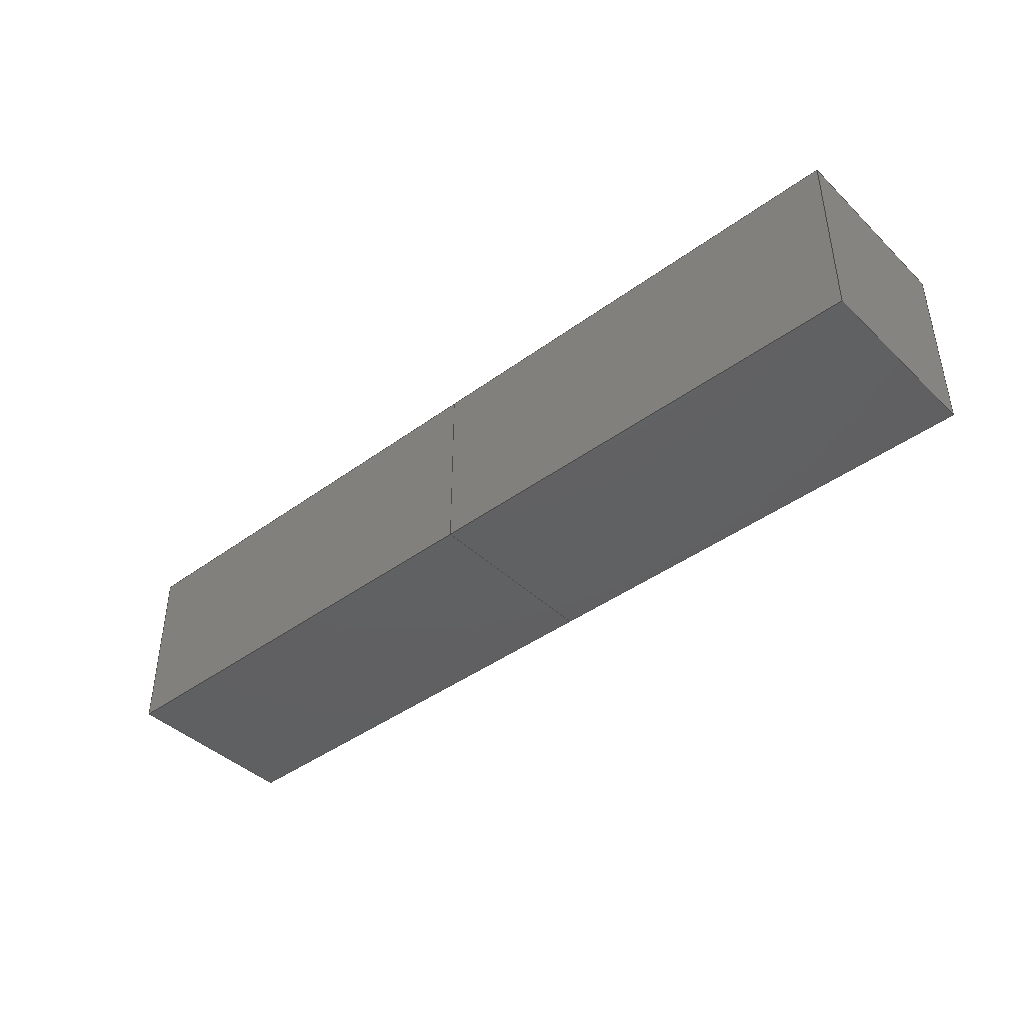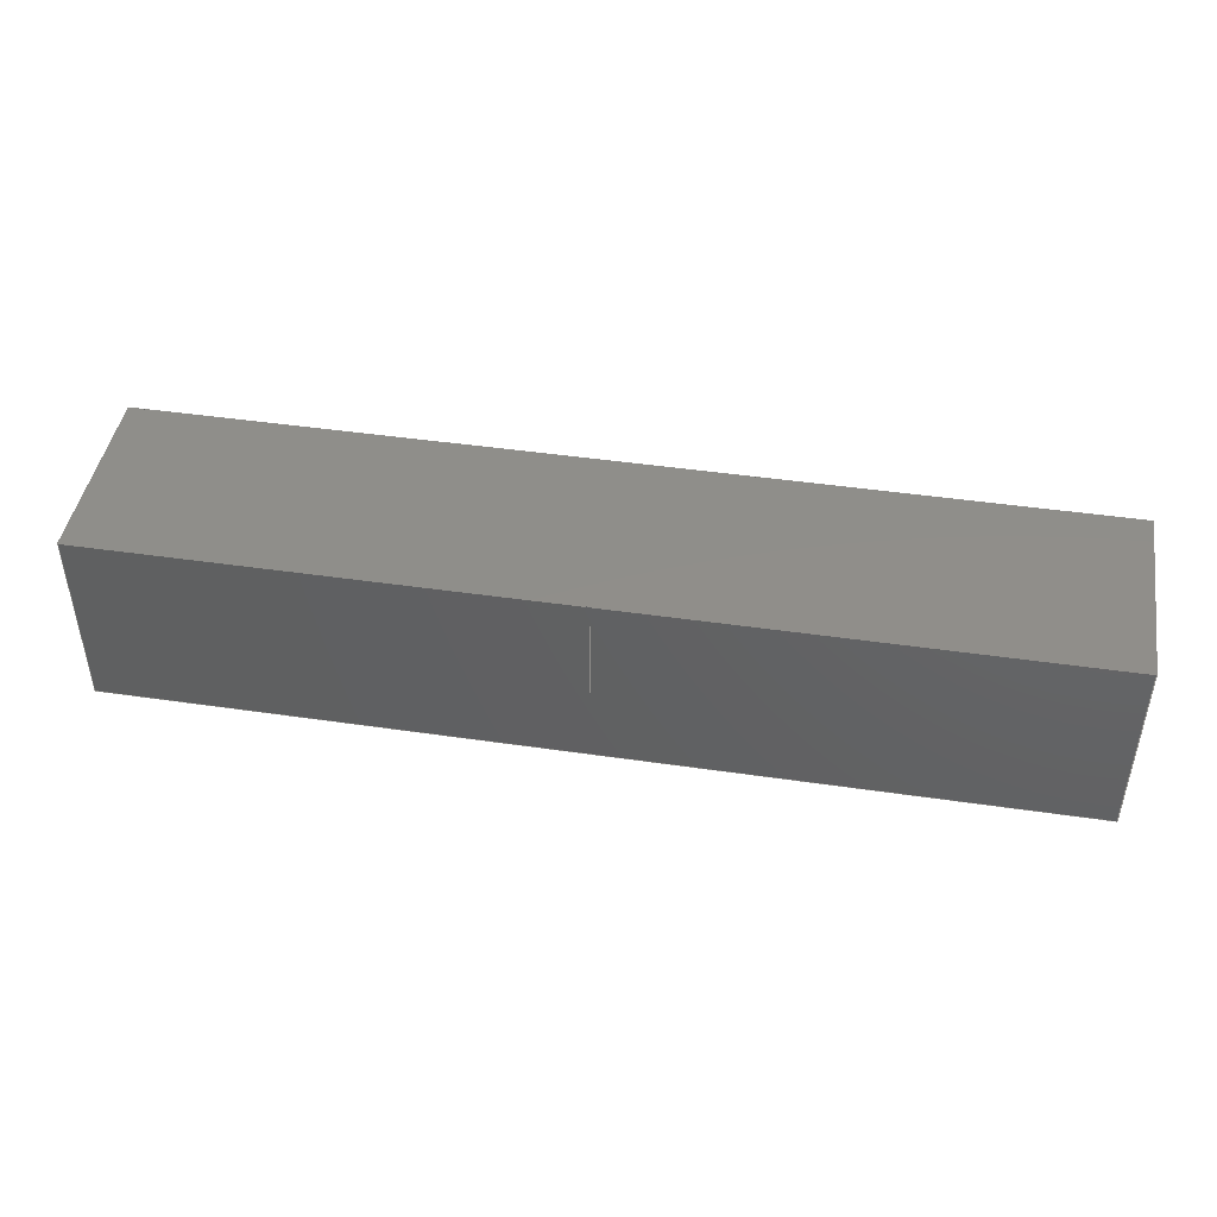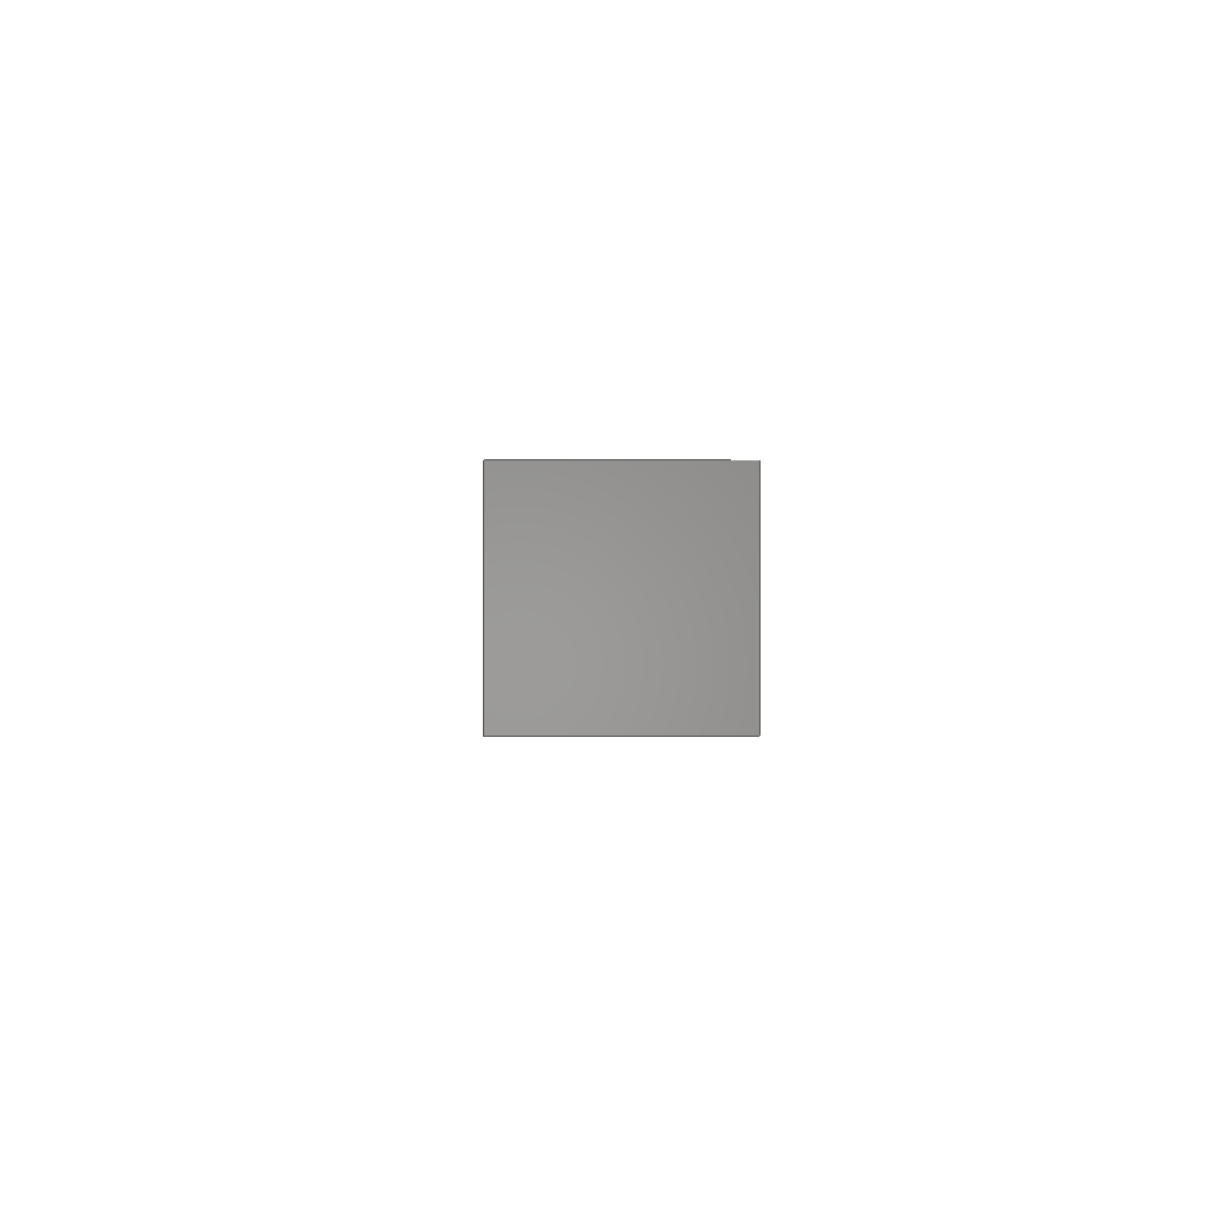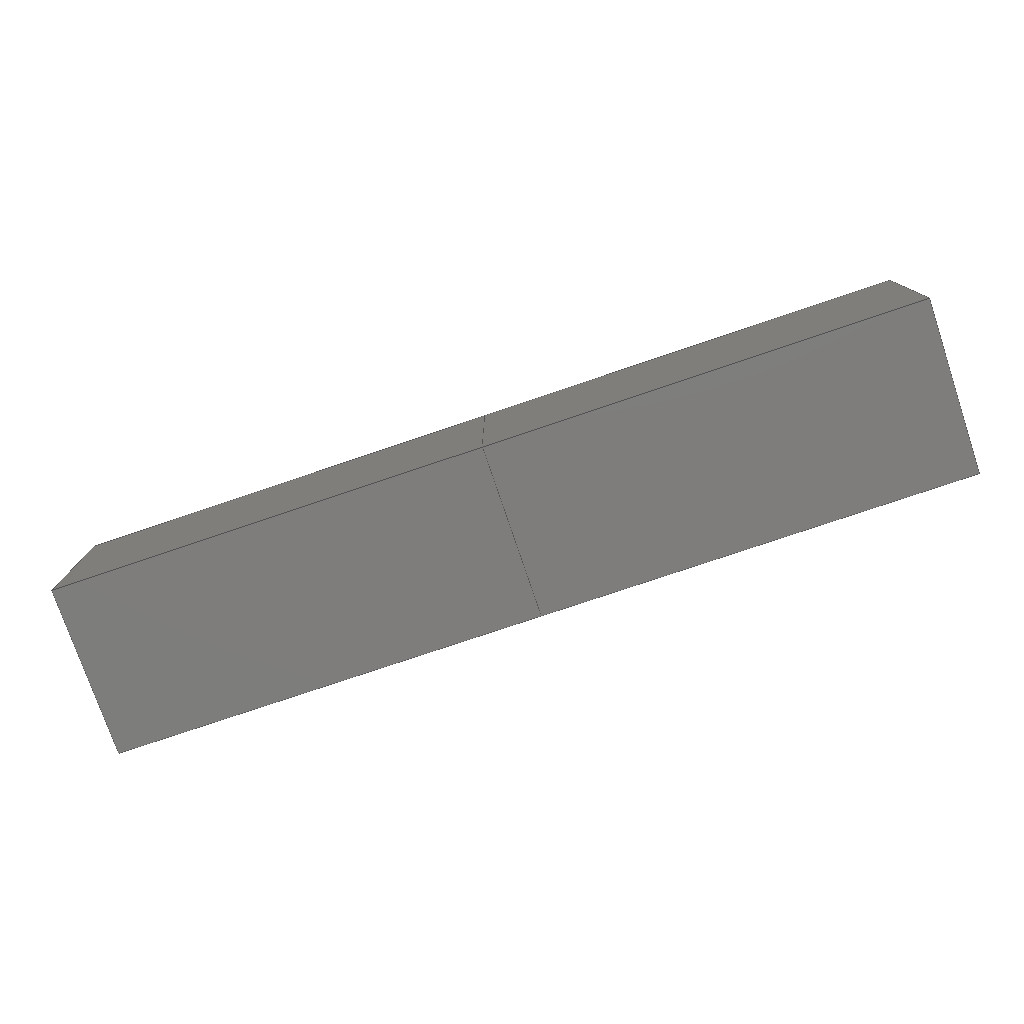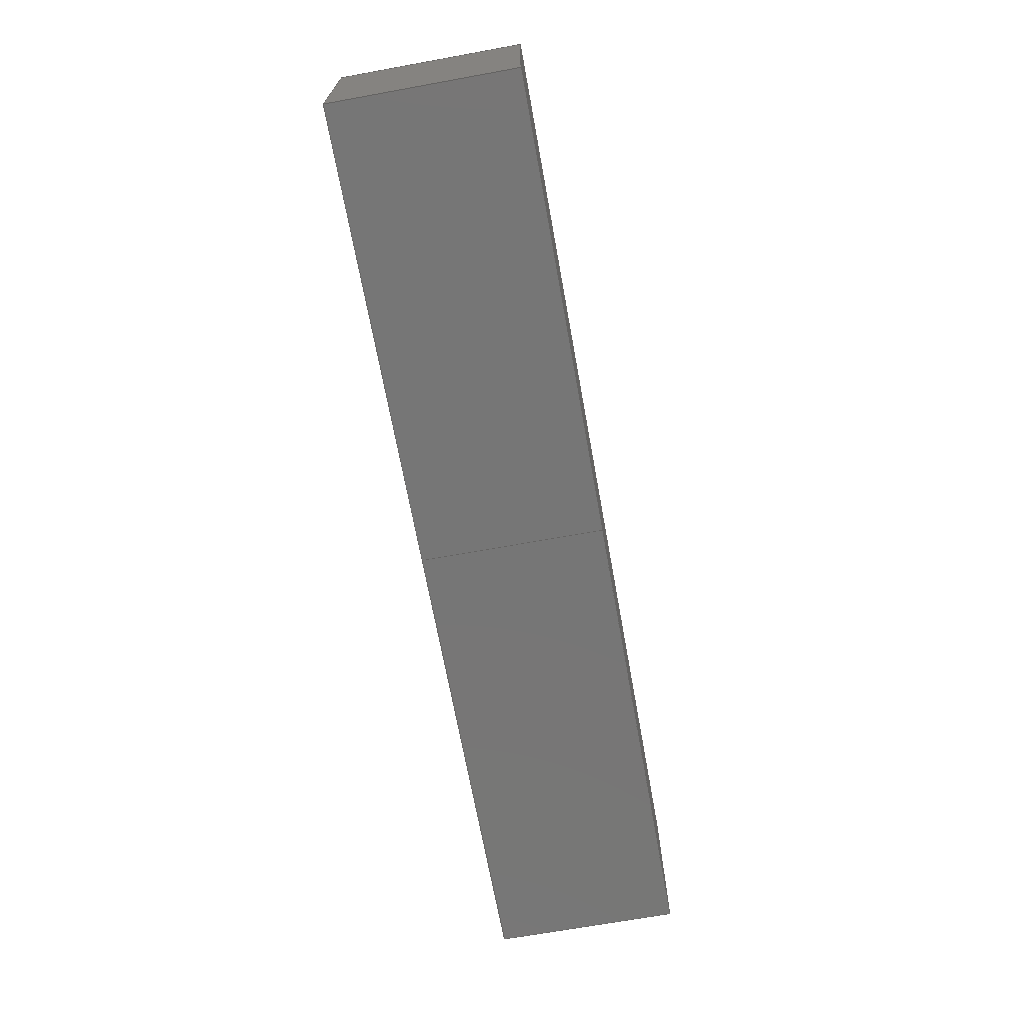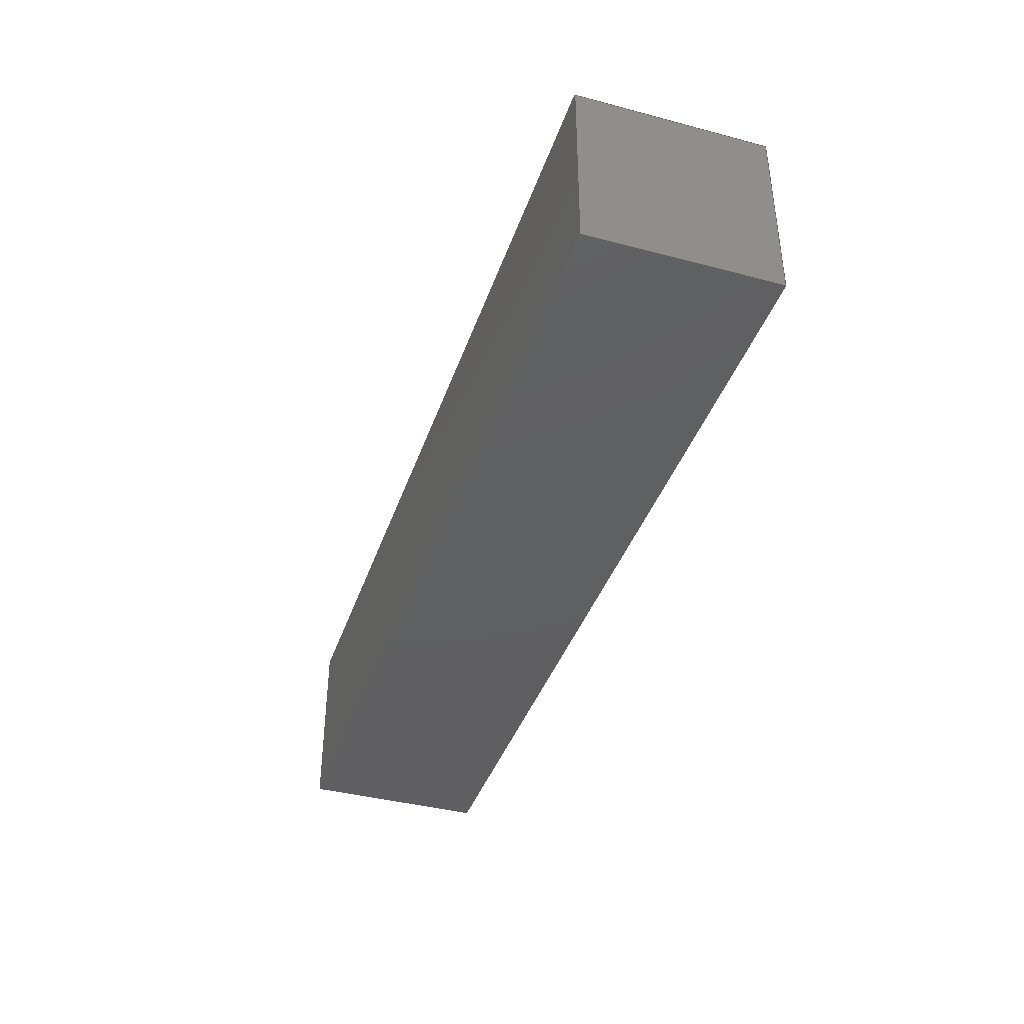
<metadata>
{"format":"iges","ext":"igs","renderer":"f3d","projection":"perspective","resolution":1024,"background":"white","views":[{"elev":-42.1,"azim":-138.6,"up":"+Z"},{"elev":44.9,"azim":9.6,"up":"+Z"},{"elev":-0.8,"azim":-91.2,"up":"+Y"},{"elev":-77.1,"azim":-161.3,"up":"+Y"},{"elev":-68.8,"azim":-79.7,"up":"+Y"},{"elev":-39.7,"azim":71.9,"up":"+Y"}]}
</metadata>
<code>

1H,,1H;,,
52HC:\Users\TY\Desktop\vem\models\beams\beam_1_half.igs,
26HRhinoceros ( Dec  8 2020 ),31HTrout Lake IGES 012 Dec  8 2020,
32,38,6,308,15,
,
1D0,2,2HMM,1,0.254D0,13H2.101e+05,
0.001D0,
5D0,
,
,
10,0,13H2.101e+05;
     314       1       0       0       0       0       0       000000200
     314       0       1       1       0       0       0   COLOR       0
     406       2       0       0       1       0       0       000000300
     406       0      -1       1       3       0       0LEVELDEF       0
     406       3       0       0       0       0       0       000010300
     406       0       0       1      15       0       0 NAMETXT       0
     128       4       0       0       1       0       0       000000000
     128       0      -1      10       0       0       0 TrimSrf       0
     406      14       0       0       0       0       0       000010300
     406       0       0       1      15       0       0 NAMETXT       0
     128      15       0       0       1       0       0       000000000
     128       0      -1       6       0       0       0 TrimSrf       0
     406      21       0       0       0       0       0       000010300
     406       0       0       1      15       0       0 NAMETXT       0
     128      22       0       0       1       0       0       000000000
     128       0      -1       8       0       0       0 TrimSrf       0
     406      30       0       0       0       0       0       000010300
     406       0       0       1      15       0       0 NAMETXT       0
     128      31       0       0       1       0       0       000000000
     128       0      -1       7       0       0       0 TrimSrf       0
     406      38       0       0       0       0       0       000010300
     406       0       0       1      15       0       0 NAMETXT       0
     128      39       0       0       1       0       0       000000000
     128       0      -1       7       0       0       0 TrimSrf       0
     406      46       0       0       0       0       0       000010300
     406       0       0       1      15       0       0 NAMETXT       0
     128      47       0       0       1       0       0       000000000
     128       0      -1      10       0       0       0 TrimSrf       0
     406      57       0       0       0       0       0       000010300
     406       0       0       1      15       0       0 NAMETXT       0
     128      58       0       0       1       0       0       000000000
     128       0      -1       7       0       0       0 TrimSrf       0
     406      65       0       0       0       0       0       000010300
     406       0       0       1      15       0       0 NAMETXT       0
     128      66       0       0       1       0       0       000000000
     128       0      -1       8       0       0       0 TrimSrf       0
     406      74       0       0       0       0       0       000010300
     406       0       0       1      15       0       0 NAMETXT       0
     128      75       0       0       1       0       0       000000000
     128       0      -1       4       8       0       0 TrimSrf       0
     406      79       0       0       0       0       0       000010300
     406       0       0       1      15       0       0 NAMETXT       0
     128      80       0       0       1       0       0       000000000
     128       0      -1       4       8       0       0 TrimSrf       0
314,0,0,0,20HRGB(   0,   0,   0 );                         0000001
406,2,1,7HDefault;                                               0000003
406,1,7HTrimSrf;                                                 0000005
128,2,2,2,2,0,0,1,0,0,6D0,6D0,6D0,8.5D0,8.5D0,8.5D0,0D0, 0000007
0D0,0D0,1D0,1D0,1D0,1D0,1D0,1D0,1D0,1D0,     0000007
1D0,1D0,1D0,1D0,5D0,1D0,0D0,3.75D0,                0000007
1D0,0D0,2.5D0,1D0,0D0,     0000007
5D0,1D0,0.5D0,                  0000007
3.75D0,1D0,0.5D0,   0000007
2.5D0,1D0,0.5D0,5D0,1D0,     0000007
1D0,3.75D0,1D0,1D0,2.5D0,    0000007
1D0,1D0,6D0,8.5D0,0D0,     0000007
1D0,0,1,5;                                                     0000007
406,1,7HTrimSrf;                                                 0000009
128,2,2,2,2,0,0,1,0,0,0D0,0D0,0D0,2.5D0,2.5D0,2.5D0,0D0, 0000011
0D0,0D0,1D0,1D0,1D0,1D0,1D0,1D0,1D0,1D0,     0000011
1D0,1D0,1D0,1D0,0D0,0D0,0D0,1.25D0,0D0,0D0,    0000011
2.5D0,0D0,0D0,0D0,0.5D0,0D0,1.25D0,0.5D0, 0000011
0D0,2.5D0,0.5D0,0D0,0D0,1D0,0D0,1.25D0, 0000011
1D0,0D0,2.5D0,1D0,0D0,0D0,2.5D0,0D0,1D0,0,1,9;     0000011
406,1,7HTrimSrf;                                                 0000013
128,2,2,2,2,0,0,1,0,0,2.5D0,2.5D0,2.5D0,5D0,5D0,5D0,0D0, 0000015
0D0,0D0,1D0,1D0,1D0,1D0,1D0,1D0,1D0,1D0,     0000015
1D0,1D0,1D0,1D0,2.5D0,0D0,1D0,3.75D0,0D0,1D0,    0000015
5D0,0D0,1D0,2.5D0,0.5D0,                    0000015
1D0,3.75D0,0.5D0,   0000015
1D0,5D0,0.5D0,                  0000015
1D0,2.5D0,1D0,1D0,3.75D0,1D0,1D0,5D0, 0000015
1D0,1D0,2.5D0,5D0,0D0,1D0,0,1,13;                      0000015
406,1,7HTrimSrf;                                                 0000017
128,2,2,2,2,0,0,1,0,0,0D0,0D0,0D0,2.5D0,2.5D0,2.5D0,0D0, 0000019
0D0,0D0,1D0,1D0,1D0,1D0,1D0,1D0,1D0,1D0,     0000019
1D0,1D0,1D0,1D0,0D0,0D0,0D0,1.25D0,0D0,0D0,    0000019
2.5D0,0D0,0D0,0D0,0D0,0.5D0,1.25D0,0D0,                0000019
0.5D0,2.5D0,0D0,0.5D0,0D0,     0000019
0D0,1D0,1.25D0,0D0,1D0,2.5D0,0D0,1D0,0D0,2.5D0,    0000019
0D0,1D0,0,1,17;                                              0000019
406,1,7HTrimSrf;                                                 0000021
128,2,2,2,2,0,0,1,0,0,2.5D0,2.5D0,2.5D0,5D0,5D0,5D0,0D0, 0000023
0D0,0D0,1D0,1D0,1D0,1D0,1D0,1D0,1D0,1D0,     0000023
1D0,1D0,1D0,1D0,2.5D0,0D0,0D0,3.75D0,0D0,0D0,    0000023
5D0,0D0,0D0,2.5D0,0D0,0.5D0,              0000023
3.75D0,0D0,0.5D0,                  0000023
5D0,0D0,0.5D0,2.5D0,0D0,1D0,3.75D0,0D0,  0000023
1D0,5D0,0D0,1D0,2.5D0,5D0,0D0,1D0,0,1,21;          0000023
406,1,7HTrimSrf;                                                 0000025
128,2,2,2,2,0,0,1,0,0,8.5D0,8.5D0,8.5D0,11D0,11D0,11D0,    0000027
0D0,0D0,0D0,1D0,1D0,1D0,1D0,1D0,1D0,1D0,     0000027
1D0,1D0,1D0,1D0,1D0,2.5D0,1D0,0D0,  0000027
1.25D0,1D0,0D0,0D0,1D0,0D0,2.5D0,       0000027
1D0,0.5D0,1.25D0,                0000027
1D0,0.5D0,0D0,                 0000027
1D0,0.5D0,2.5D0,1D0,           0000027
1D0,1.25D0,1D0,                0000027
1D0,0D0,1D0,1D0,8.5D0,11D0,0D0,1D0, 0000027
0,1,25;                                                          0000027
406,1,7HTrimSrf;                                                 0000029
128,2,2,2,2,0,0,1,0,0,2.5D0,2.5D0,2.5D0,5D0,5D0,5D0,0D0, 0000031
0D0,0D0,1D0,1D0,1D0,1D0,1D0,1D0,1D0,1D0,     0000031
1D0,1D0,1D0,1D0,2.5D0,0D0,0D0,3.75D0,0D0,0D0,    0000031
5D0,0D0,0D0,2.5D0,0.5D0,0D0,              0000031
3.75D0,0.5D0,0D0,                  0000031
5D0,0.5D0,0D0,2.5D0,1D0,0D0,3.75D0,1D0,  0000031
0D0,5D0,1D0,0D0,2.5D0,5D0,0D0,1D0,0,1,29;          0000031
406,1,7HTrimSrf;                                                 0000033
128,2,2,2,2,0,0,1,0,0,0D0,0D0,0D0,2.5D0,2.5D0,2.5D0,0D0, 0000035
0D0,0D0,1D0,1D0,1D0,1D0,1D0,1D0,1D0,1D0,     0000035
1D0,1D0,1D0,1D0,0D0,0D0,1D0,1.25D0,0D0,1D0,    0000035
2.5D0,0D0,1D0,0D0,0.5D0,1D0,1.25D0,       0000035
0.5D0,1D0,2.5D0,                 0000035
0.5D0,1D0,0D0,1D0,1D0,     0000035
1.25D0,1D0,1D0,2.5D0,1D0,1D0,0D0,2.5D0,0D0,1D0,0,  0000035
1,33;                                                            0000035
406,1,7HTrimSrf;                                                 0000037
128,1,1,1,1,0,0,1,0,0,11D0,11D0,12D0,12D0,0D0,0D0,   0000039
1D0,1D0,1D0,1D0,1D0,1D0,0D0,1D0,0D0,0D0,     0000039
0D0,0D0,0D0,1D0,1D0,0D0,0D0,1D0,11D0,12D0,   0000039
0D0,1D0,0,1,37;                                              0000039
406,1,7HTrimSrf;                                                 0000041
128,1,1,1,1,0,0,1,0,0,5D0,5D0,6D0,6D0,0D0,0D0,1D0, 0000043
1D0,1D0,1D0,1D0,1D0,5D0,0D0,0D0,5D0,1D0,     0000043
0D0,5D0,0D0,1D0,5D0,1D0,1D0,5D0,6D0,0D0,     0000043
1D0,0,1,41;                                                    0000043
S0000001G0000011D0000044P0000083
</code>
